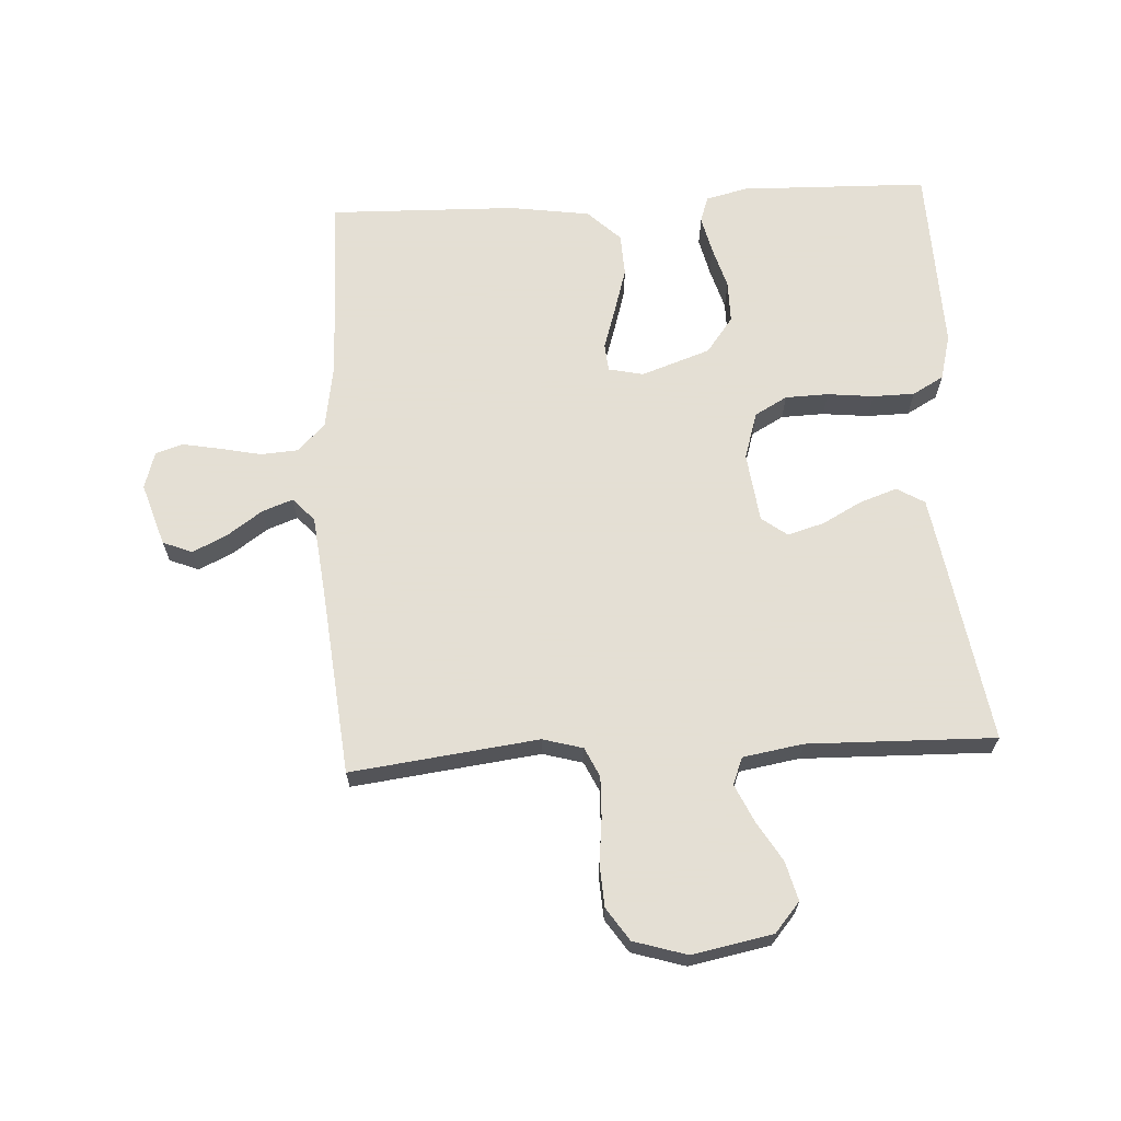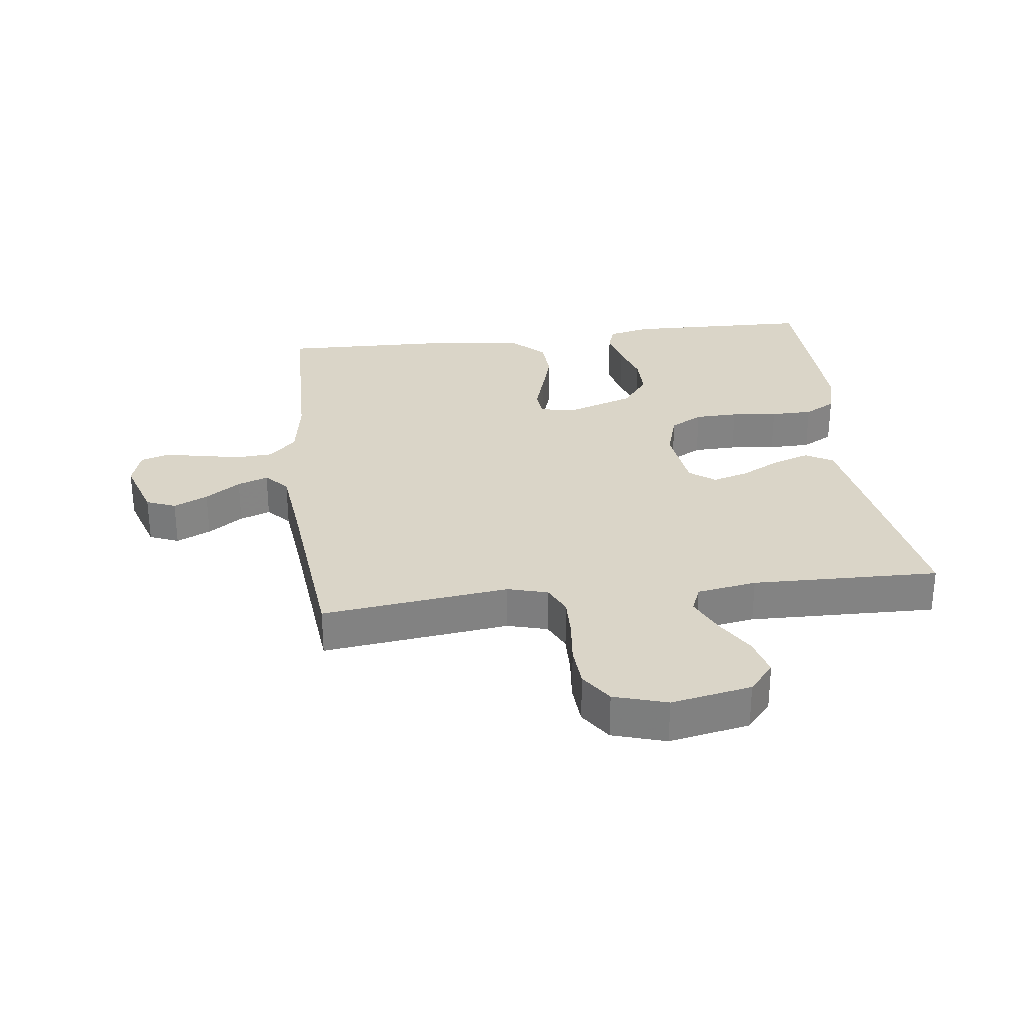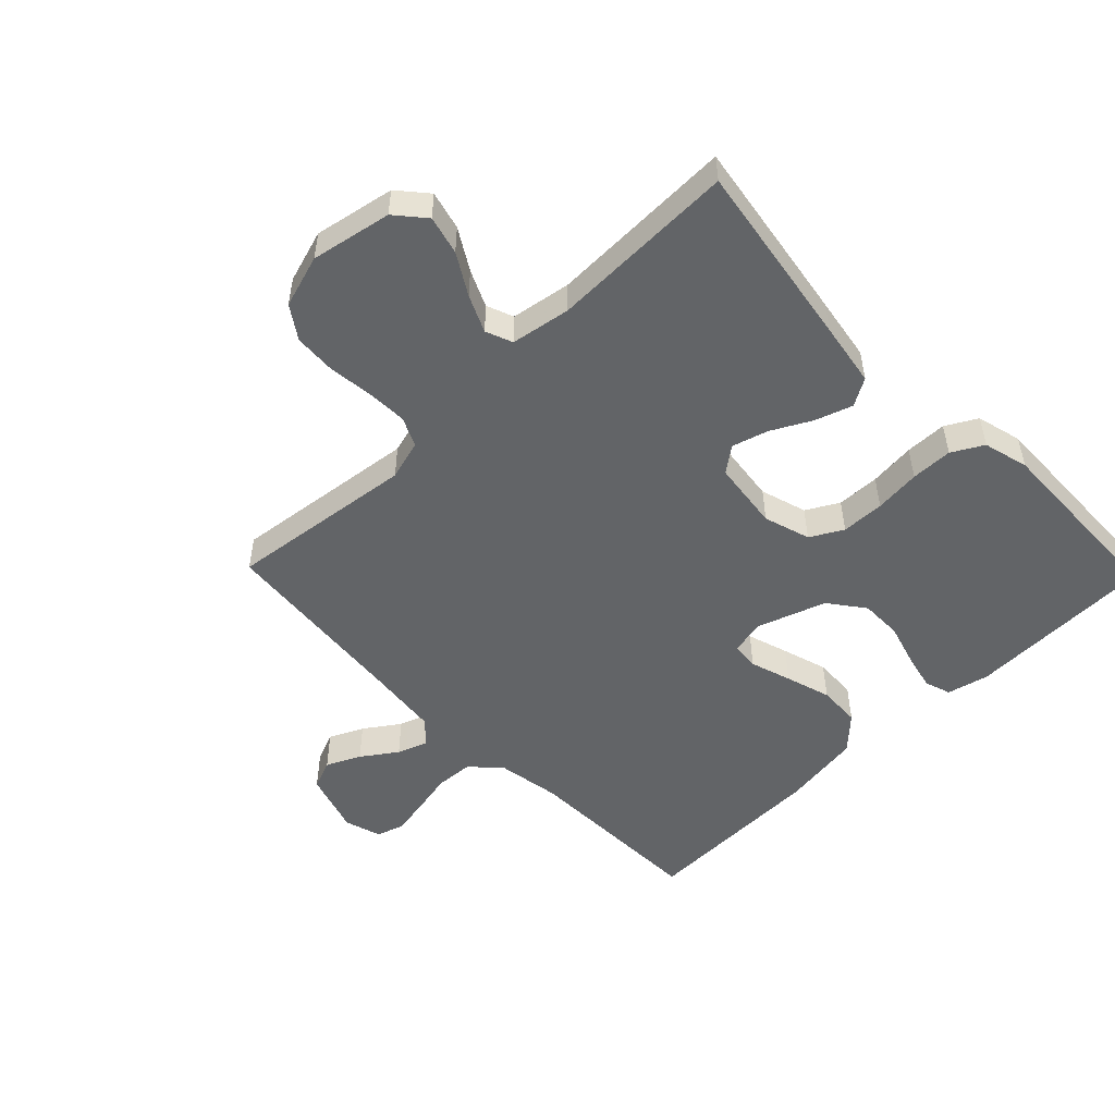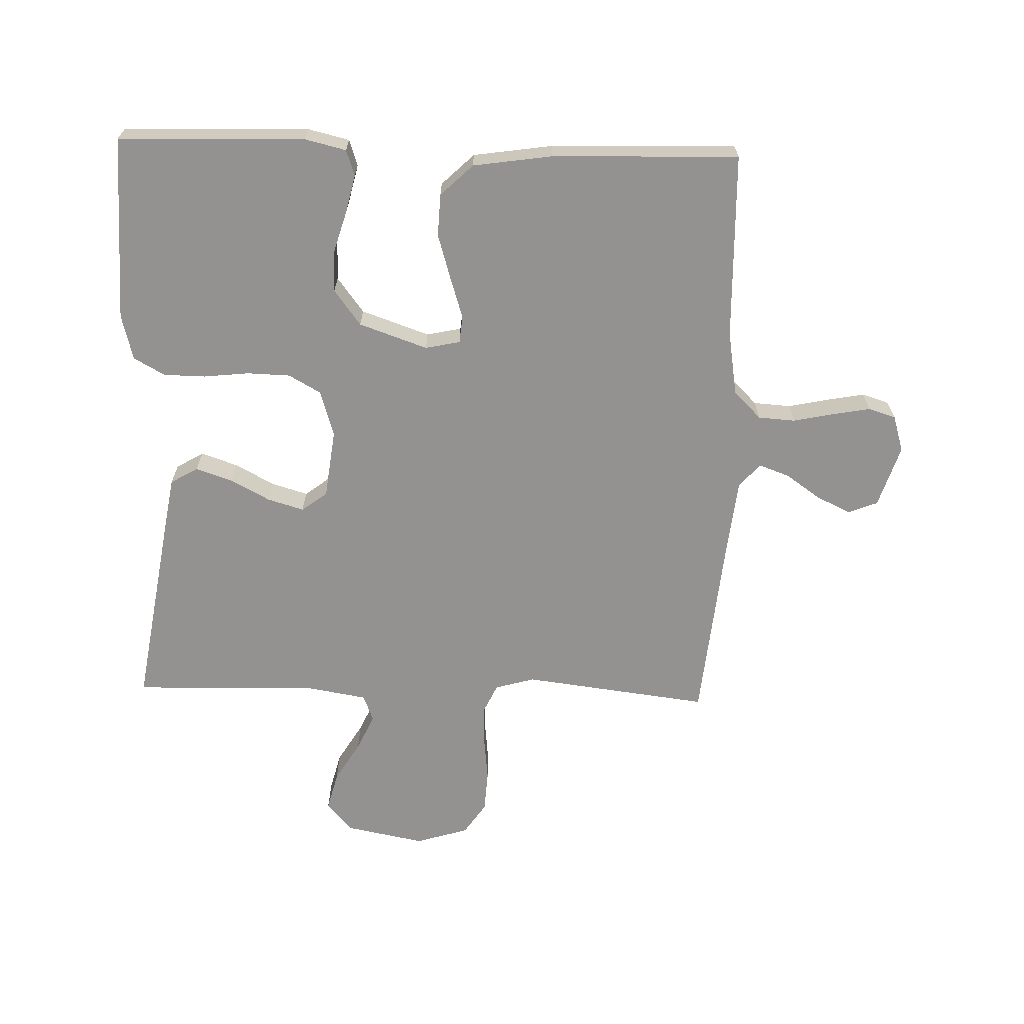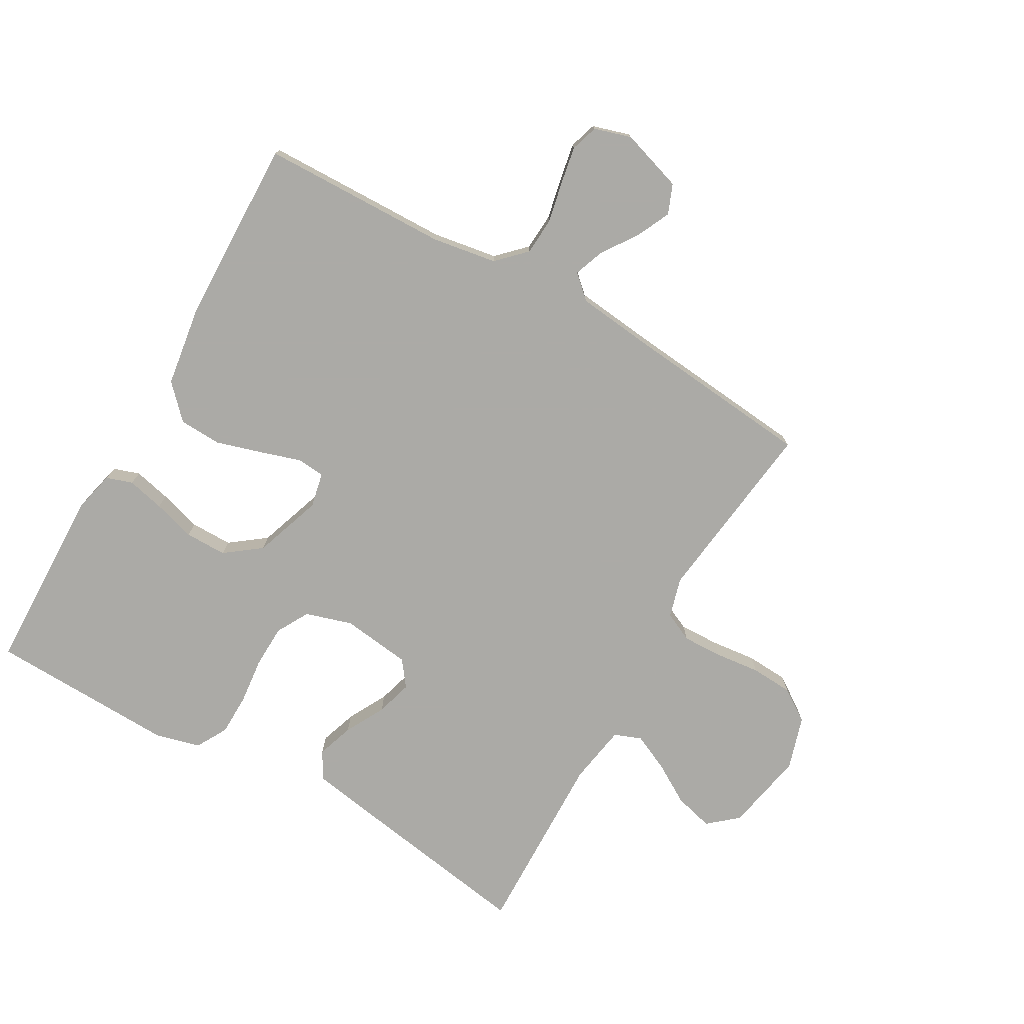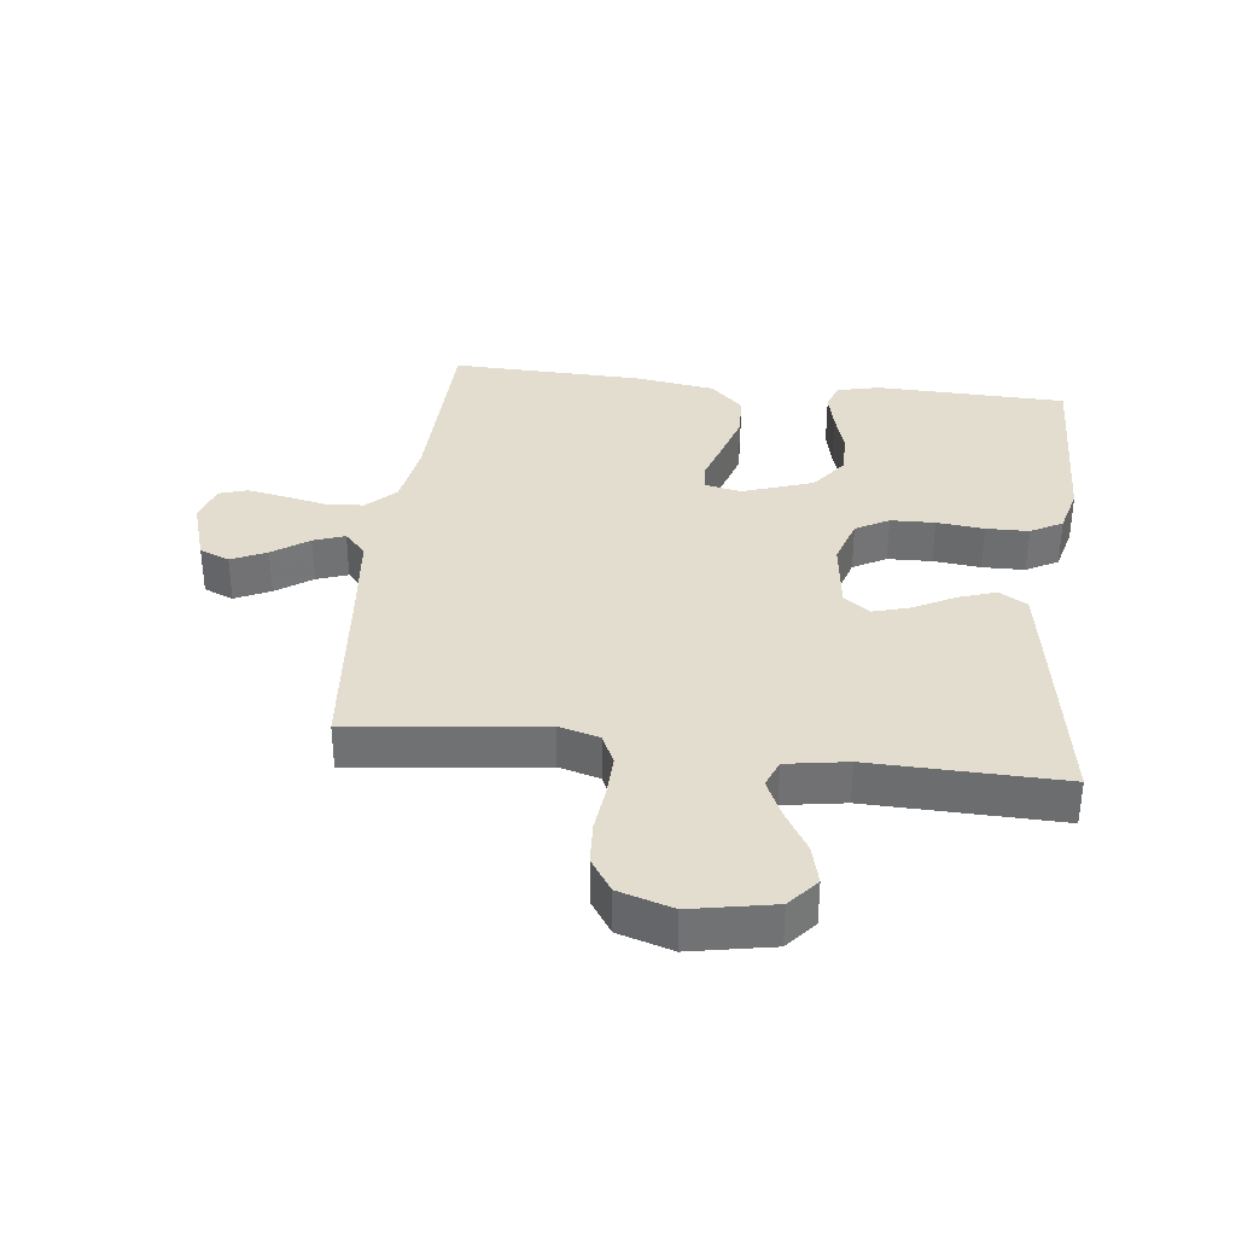
<metadata>
{"format":"obj","ext":"obj","renderer":"f3d","projection":"perspective","resolution":1024,"background":"white","views":[{"elev":66.3,"azim":176.8,"up":"+Y"},{"elev":29.4,"azim":172.9,"up":"+Y"},{"elev":-51.1,"azim":-135.8,"up":"+Y"},{"elev":-66.4,"azim":-1.7,"up":"+Y"},{"elev":-75.9,"azim":60.3,"up":"+Y"},{"elev":34.9,"azim":-173.2,"up":"+Y"}]}
</metadata>
<code>
v -0.5 0.07 -0.5
v -0.452 0.07 -0.2
v -0.435 0.07 -0.097
v -0.391 0.07 -0.071
v -0.332 0.07 -0.091
v -0.268 0.07 -0.125
v -0.21 0.07 -0.142
v -0.169 0.07 -0.111
v -0.155 0.07 0
v -0.178 0.07 0.075
v -0.23 0.07 0.104
v -0.299 0.07 0.106
v -0.373 0.07 0.098
v -0.44 0.07 0.099
v -0.49 0.07 0.127
v -0.509 0.07 0.2
v -0.5 0.07 0.5
v -0.2 0.07 0.508
v -0.133 0.07 0.492
v -0.119 0.07 0.45
v -0.133 0.07 0.39
v -0.153 0.07 0.322
v -0.153 0.07 0.255
v -0.11 0.07 0.198
v 0 0.07 0.16
v 0.056 0.07 0.172
v 0.06 0.07 0.216
v 0.039 0.07 0.282
v 0.017 0.07 0.355
v 0.02 0.07 0.423
v 0.072 0.07 0.473
v 0.2 0.07 0.492
v 0.5 0.07 0.5
v 0.507 0.07 0.2
v 0.524 0.07 0.096
v 0.568 0.07 0.052
v 0.628 0.07 0.048
v 0.694 0.07 0.062
v 0.754 0.07 0.073
v 0.798 0.07 0.059
v 0.816 0.07 0
v 0.784 0.07 -0.1
v 0.737 0.07 -0.119
v 0.682 0.07 -0.093
v 0.626 0.07 -0.054
v 0.577 0.07 -0.036
v 0.543 0.07 -0.073
v 0.529 0.07 -0.2
v 0.5 0.07 -0.5
v 0.2 0.07 -0.463
v 0.136 0.07 -0.481
v 0.114 0.07 -0.528
v 0.116 0.07 -0.593
v 0.124 0.07 -0.665
v 0.12 0.07 -0.732
v 0.085 0.07 -0.784
v 0 0.07 -0.81
v -0.129 0.07 -0.785
v -0.169 0.07 -0.738
v -0.153 0.07 -0.676
v -0.114 0.07 -0.611
v -0.087 0.07 -0.552
v -0.104 0.07 -0.509
v -0.2 0.07 -0.493
v -0.5 0 -0.5
v -0.452 0 -0.2
v -0.435 0 -0.097
v -0.391 0 -0.071
v -0.332 0 -0.091
v -0.268 0 -0.125
v -0.21 0 -0.142
v -0.169 0 -0.111
v -0.155 0 0
v -0.178 0 0.075
v -0.23 0 0.104
v -0.299 0 0.106
v -0.373 0 0.098
v -0.44 0 0.099
v -0.49 0 0.127
v -0.509 0 0.2
v -0.5 0 0.5
v -0.2 0 0.508
v -0.133 0 0.492
v -0.119 0 0.45
v -0.133 0 0.39
v -0.153 0 0.322
v -0.153 0 0.255
v -0.11 0 0.198
v 0 0 0.16
v 0.056 0 0.172
v 0.06 0 0.216
v 0.039 0 0.282
v 0.017 0 0.355
v 0.02 0 0.423
v 0.072 0 0.473
v 0.2 0 0.492
v 0.5 0 0.5
v 0.507 0 0.2
v 0.524 0 0.096
v 0.568 0 0.052
v 0.628 0 0.048
v 0.694 0 0.062
v 0.754 0 0.073
v 0.798 0 0.059
v 0.816 0 0
v 0.784 0 -0.1
v 0.737 0 -0.119
v 0.682 0 -0.093
v 0.626 0 -0.054
v 0.577 0 -0.036
v 0.543 0 -0.073
v 0.529 0 -0.2
v 0.5 0 -0.5
v 0.2 0 -0.463
v 0.136 0 -0.481
v 0.114 0 -0.528
v 0.116 0 -0.593
v 0.124 0 -0.665
v 0.12 0 -0.732
v 0.085 0 -0.784
v 0 0 -0.81
v -0.129 0 -0.785
v -0.169 0 -0.738
v -0.153 0 -0.676
v -0.114 0 -0.611
v -0.087 0 -0.552
v -0.104 0 -0.509
v -0.2 0 -0.493
f 58 59 60 61
f 58 61 62
f 57 58 62
f 56 57 62
f 53 54 55 56
f 52 53 56 62
f 51 52 62 63
f 48 49 50
f 47 48 50 51
f 46 47 51 63
f 42 43 44 45
f 42 45 46
f 41 42 46
f 40 41 46
f 37 38 39 40
f 37 40 46
f 36 37 46 63
f 31 32 33 34
f 31 34 35
f 27 28 29 30
f 27 30 31 35
f 19 20 21 22
f 17 18 19 22
f 17 22 23
f 16 17 23 24
f 12 13 14 15
f 11 12 15 16
f 3 4 5 6
f 3 6 7
f 64 1 2 3
f 64 3 7
f 63 64 7 8
f 36 63 8 9
f 26 27 35 36
f 25 26 36 9
f 11 16 24 25
f 10 11 25
f 9 10 25
f 125 124 123 122
f 126 125 122
f 126 122 121
f 126 121 120
f 120 119 118 117
f 126 120 117 116
f 127 126 116 115
f 114 113 112
f 115 114 112 111
f 127 115 111 110
f 109 108 107 106
f 110 109 106
f 110 106 105
f 110 105 104
f 104 103 102 101
f 110 104 101
f 127 110 101 100
f 98 97 96 95
f 99 98 95
f 94 93 92 91
f 99 95 94 91
f 86 85 84 83
f 86 83 82 81
f 87 86 81
f 88 87 81 80
f 79 78 77 76
f 80 79 76 75
f 70 69 68 67
f 71 70 67
f 67 66 65 128
f 71 67 128
f 72 71 128 127
f 73 72 127 100
f 100 99 91 90
f 73 100 90 89
f 89 88 80 75
f 89 75 74
f 89 74 73
f 1 65 66 2
f 2 66 67 3
f 3 67 68 4
f 4 68 69 5
f 5 69 70 6
f 6 70 71 7
f 7 71 72 8
f 8 72 73 9
f 9 73 74 10
f 10 74 75 11
f 11 75 76 12
f 12 76 77 13
f 13 77 78 14
f 14 78 79 15
f 15 79 80 16
f 16 80 81 17
f 17 81 82 18
f 18 82 83 19
f 19 83 84 20
f 20 84 85 21
f 21 85 86 22
f 22 86 87 23
f 23 87 88 24
f 24 88 89 25
f 25 89 90 26
f 26 90 91 27
f 27 91 92 28
f 28 92 93 29
f 29 93 94 30
f 30 94 95 31
f 31 95 96 32
f 32 96 97 33
f 33 97 98 34
f 34 98 99 35
f 35 99 100 36
f 36 100 101 37
f 37 101 102 38
f 38 102 103 39
f 39 103 104 40
f 40 104 105 41
f 41 105 106 42
f 42 106 107 43
f 43 107 108 44
f 44 108 109 45
f 45 109 110 46
f 46 110 111 47
f 47 111 112 48
f 48 112 113 49
f 49 113 114 50
f 50 114 115 51
f 51 115 116 52
f 52 116 117 53
f 53 117 118 54
f 54 118 119 55
f 55 119 120 56
f 56 120 121 57
f 57 121 122 58
f 58 122 123 59
f 59 123 124 60
f 60 124 125 61
f 61 125 126 62
f 62 126 127 63
f 63 127 128 64
f 64 128 65 1

</code>
